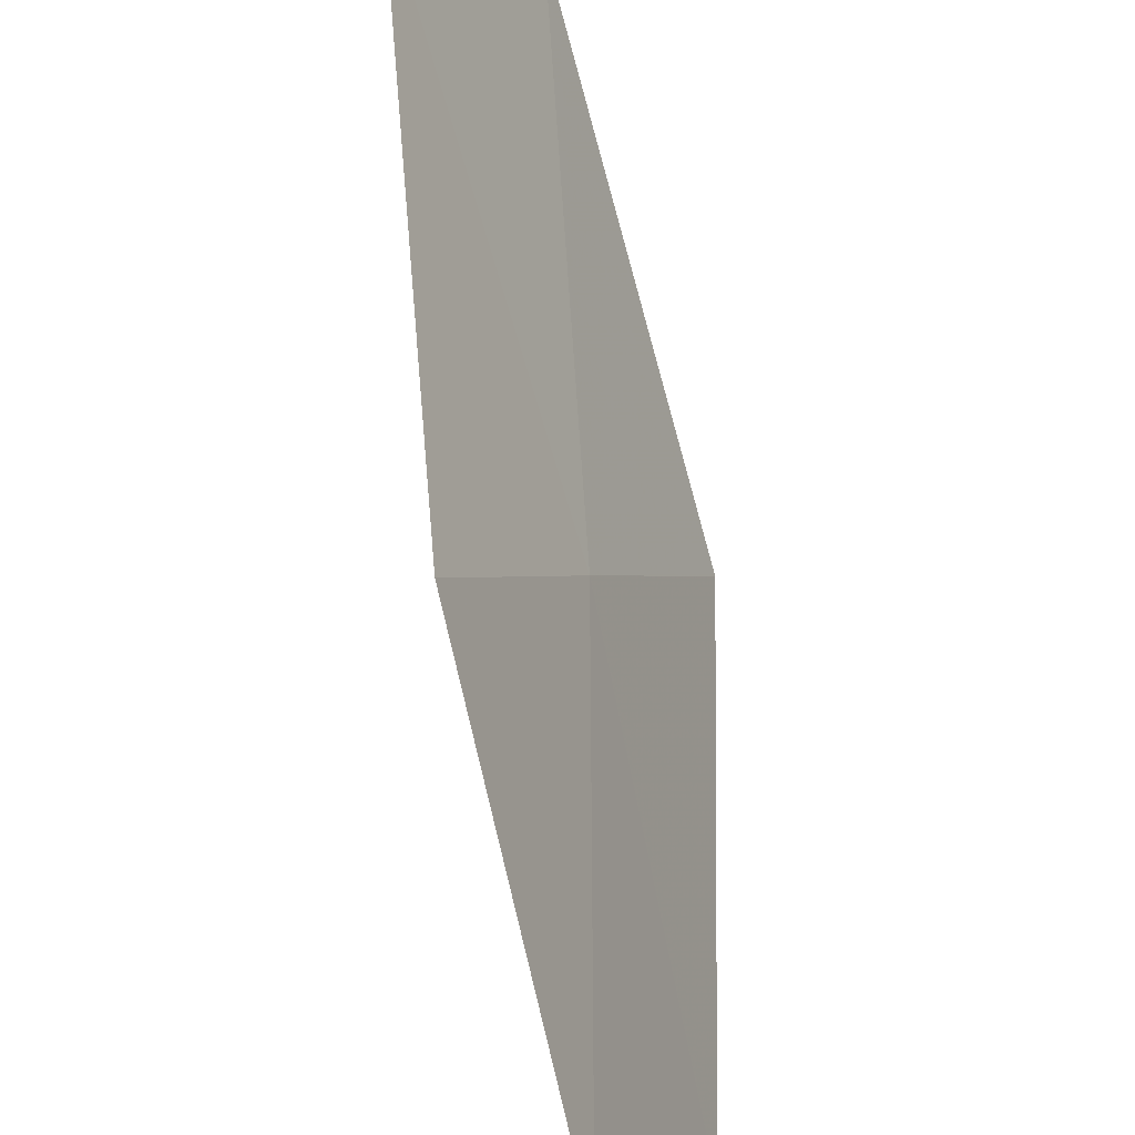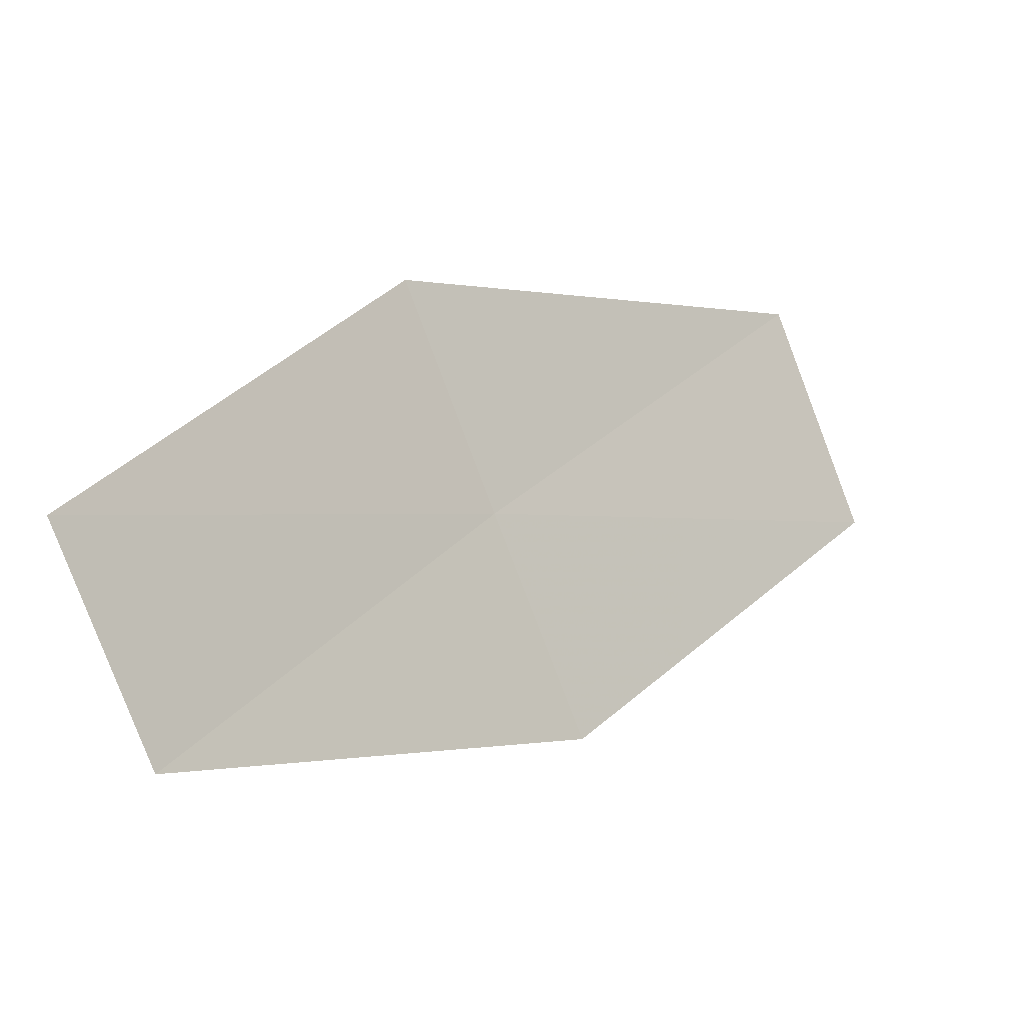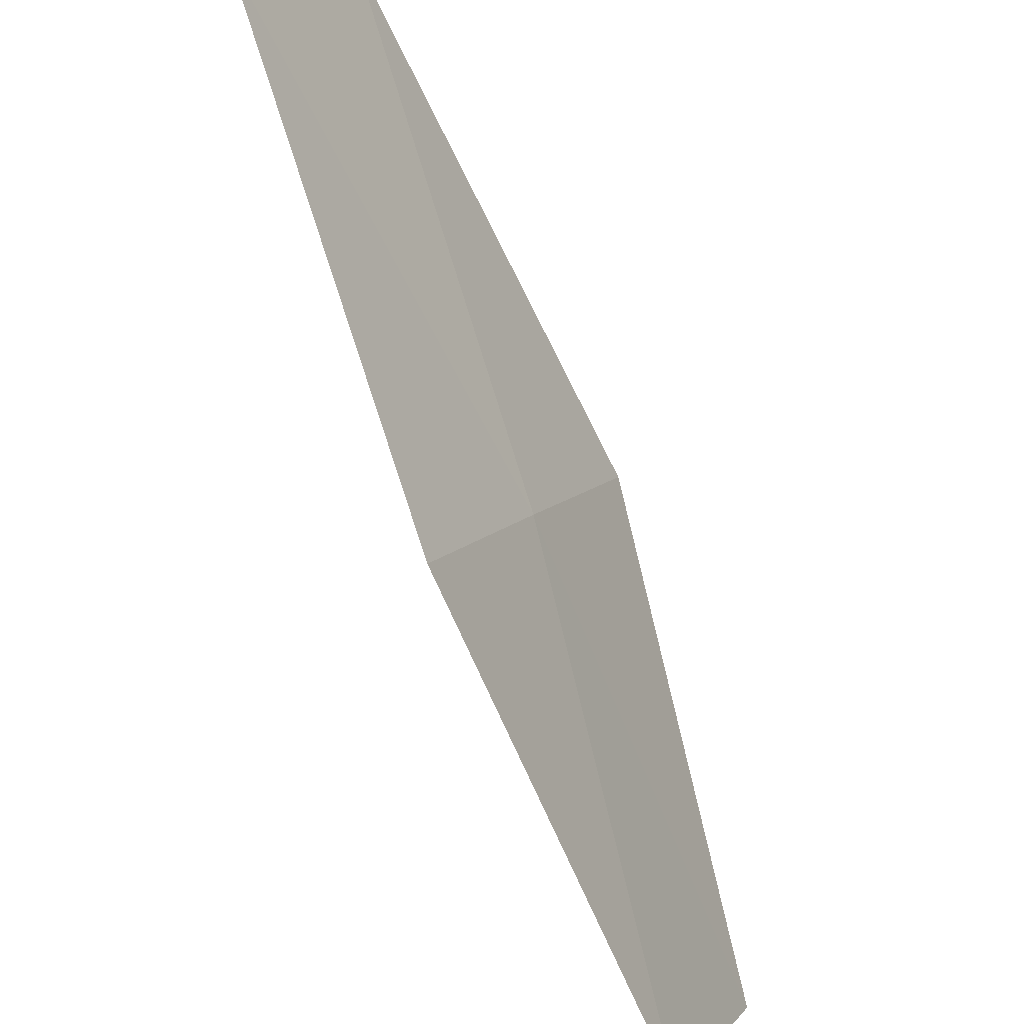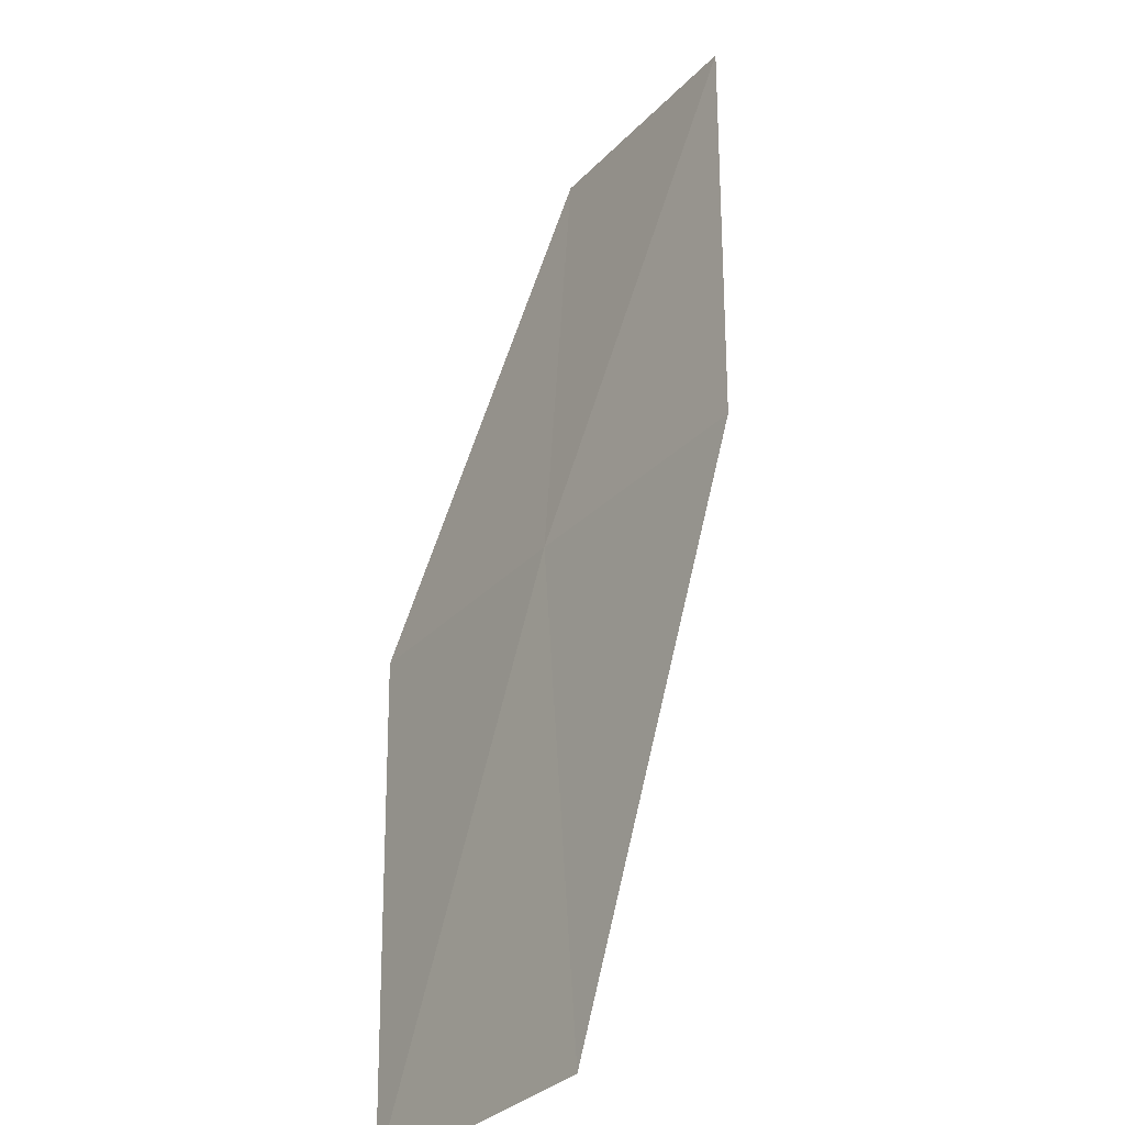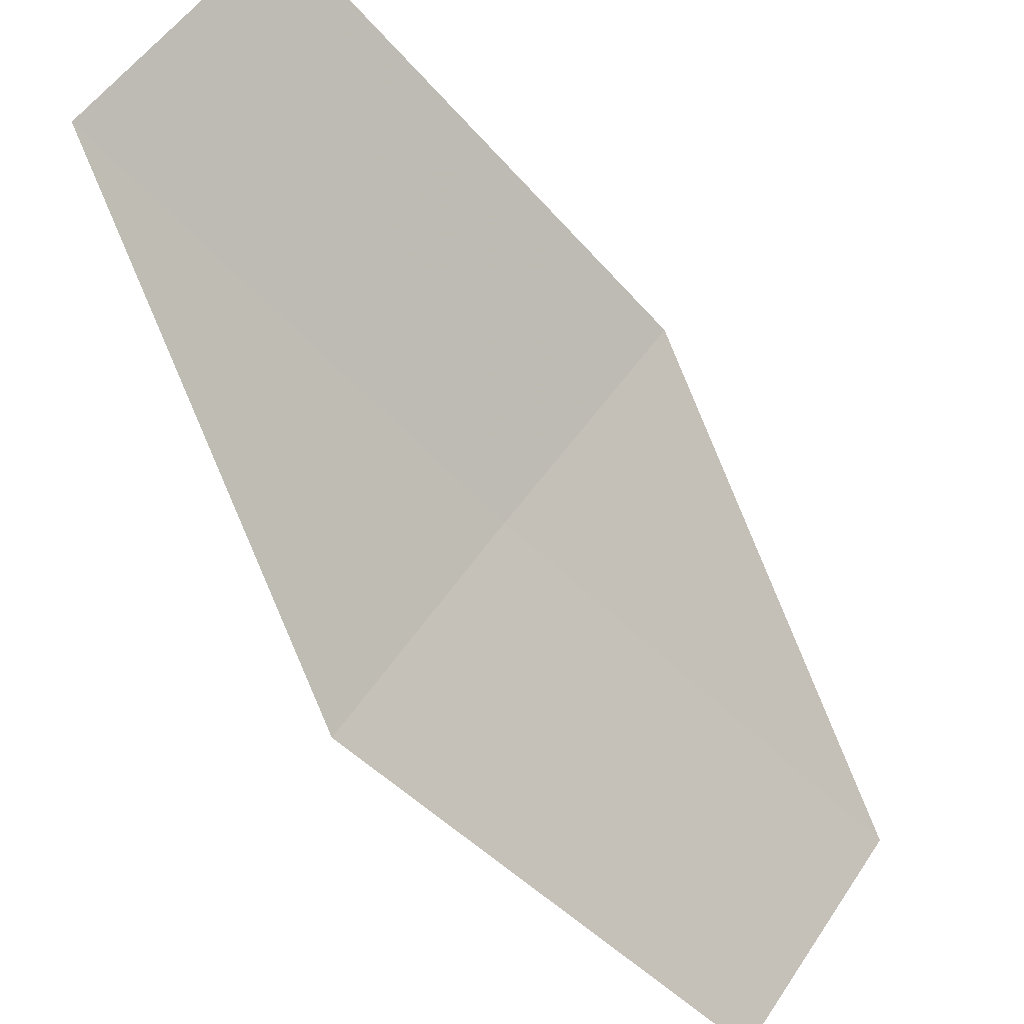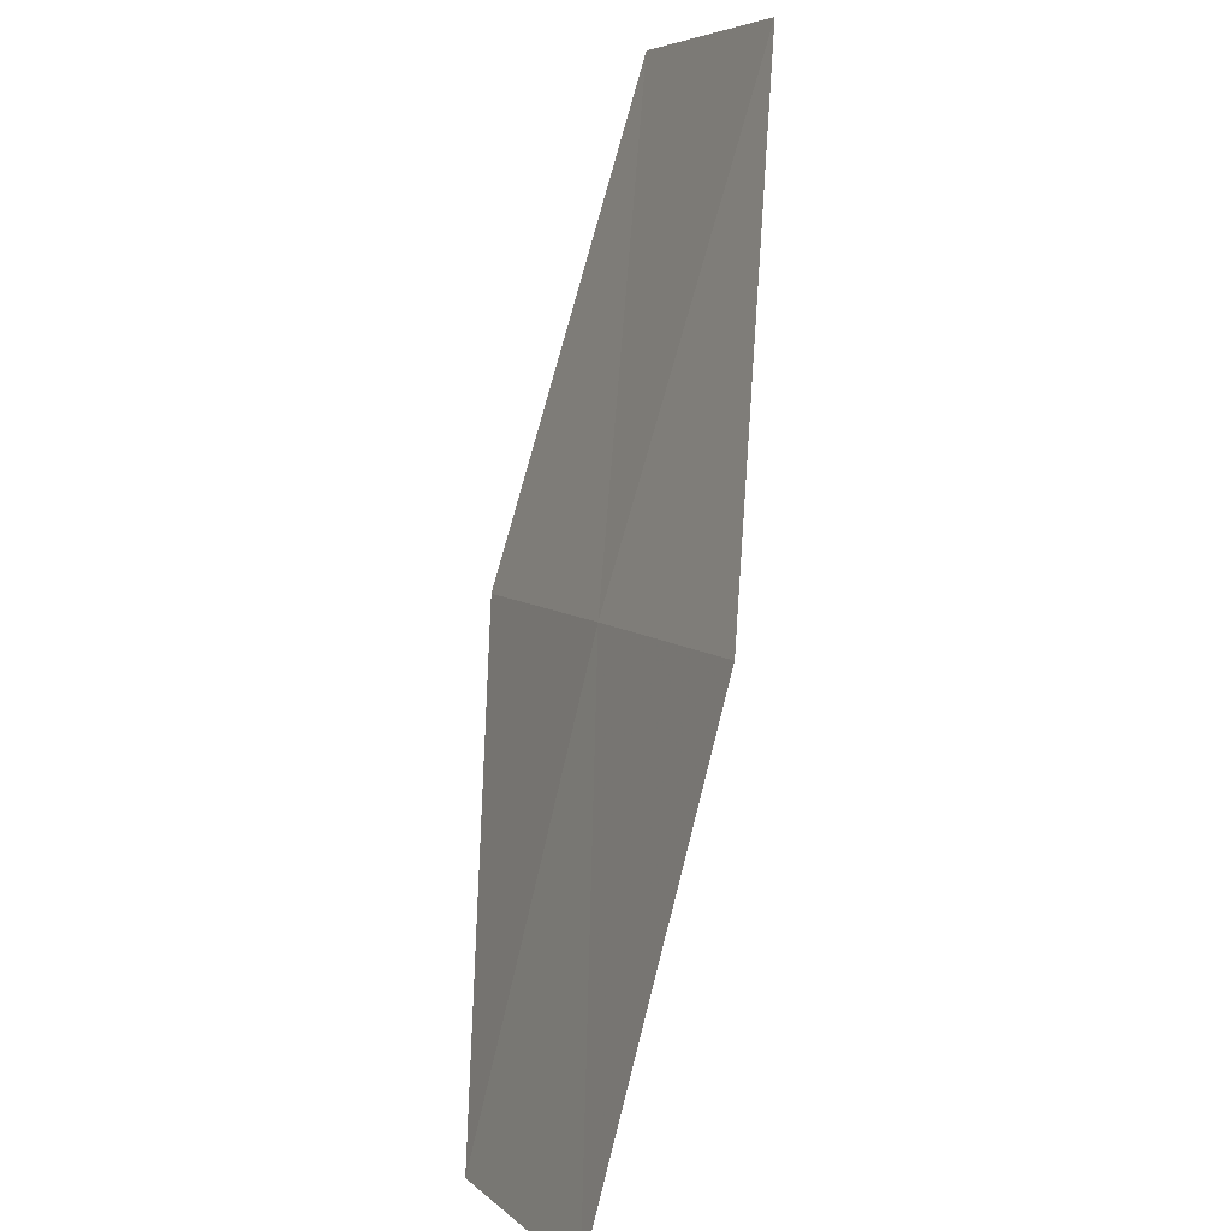
<metadata>
{"format":"obj","ext":"obj","renderer":"f3d","projection":"perspective","resolution":1024,"background":"white","views":[{"elev":65.1,"azim":-147.0,"up":"+Y"},{"elev":-47.7,"azim":14.2,"up":"+Z"},{"elev":68.8,"azim":-161.1,"up":"+Y"},{"elev":78.0,"azim":50.9,"up":"+Y"},{"elev":-34.8,"azim":80.0,"up":"+Y"},{"elev":44.4,"azim":-40.7,"up":"+Z"}]}
</metadata>
<code>
v -20.65 18.43 15.57
v -18.88 20.16 16.86
v -20.44 19.46 14.85
v -19.09 19.1 17.64
v -22.04 17.74 13.47
v -22.24 16.69 14.14
v -20.86 17.36 16.29
f 1 2 3
f 1 4 2
f 1 3 5
f 1 5 6
f 1 6 7
f 1 7 4

</code>
